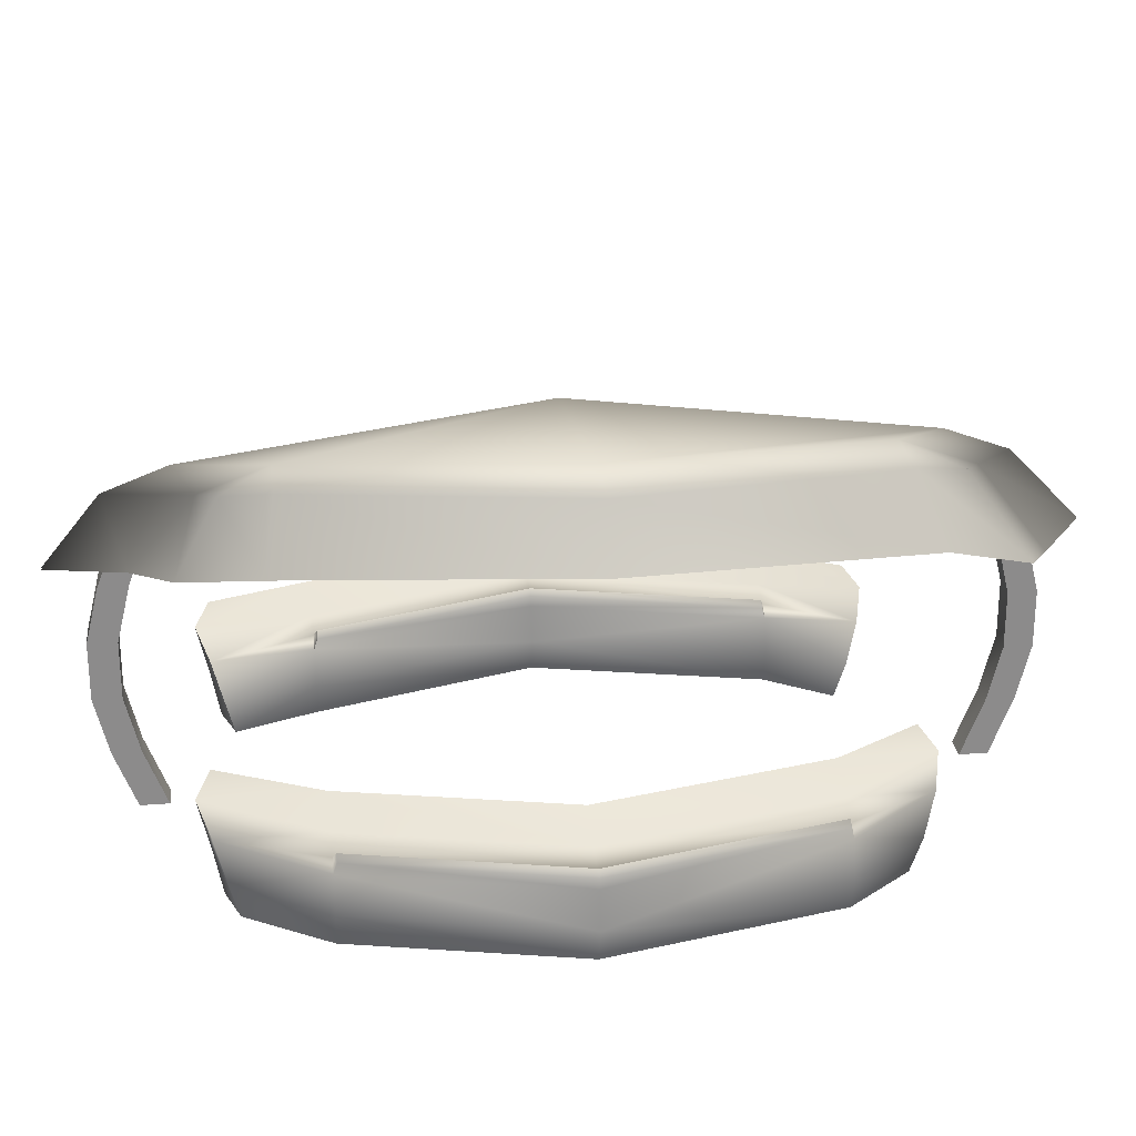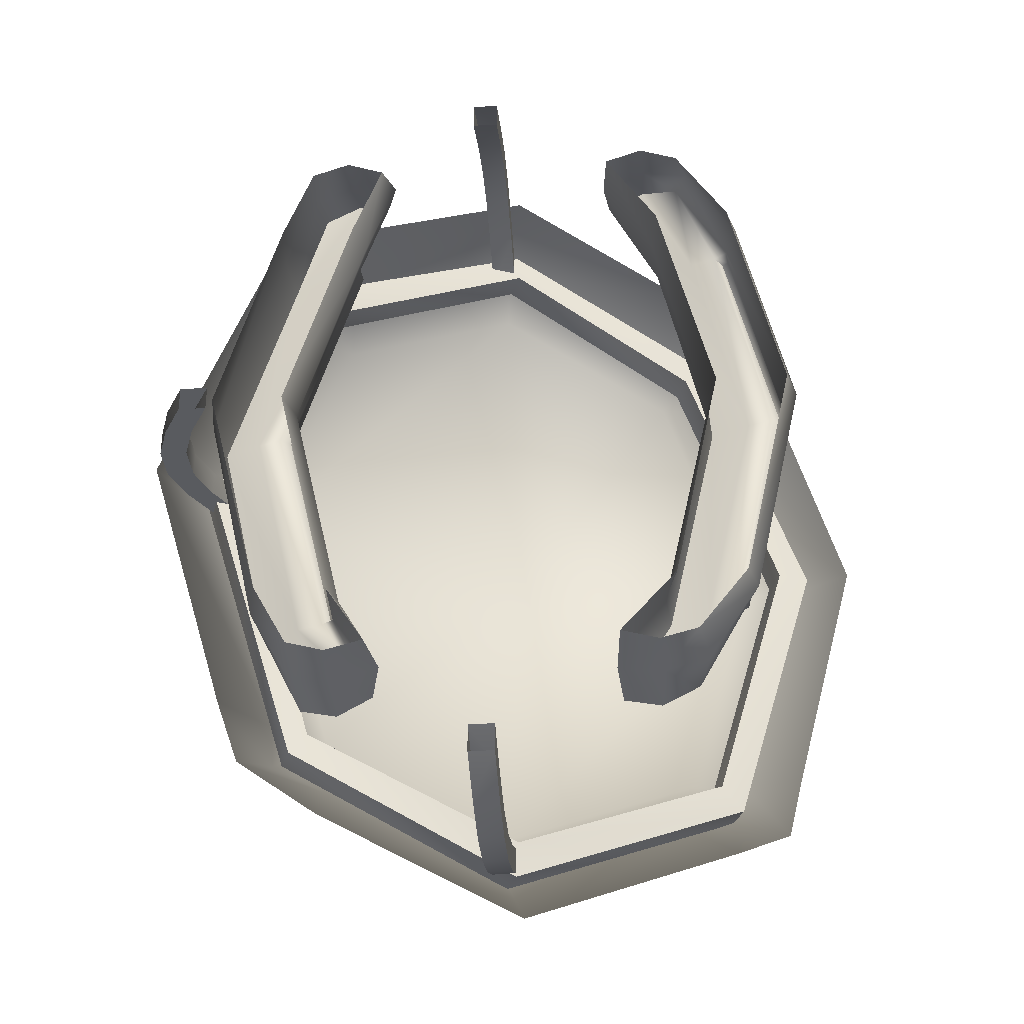
<metadata>
{"format":"obj","ext":"obj","renderer":"f3d","projection":"perspective","resolution":1024,"background":"white","views":[{"elev":26.4,"azim":83.0,"up":"+Y"},{"elev":-32.7,"azim":4.2,"up":"+Z"}]}
</metadata>
<code>
g Object03
v 74.61 54.11 -161.8
v 70.95 58.07 -161.8
v 105.3 58.07 -13.88
v 72 58.07 128.2
v 105.3 58.07 -13.88
v 99.79 52 -13.88
v 66.47 52 130.5
v 74.61 54.11 -161.8
v 109 54.11 -13.88
v 107.7 46 -13.88
v 73.34 46 -164.2
v 75.66 54.11 128.2
v 72 58.07 128.2
v 66.47 52 130.5
v 74.38 46 130.5
v 70.95 58.07 -161.8
v 65.42 52 -164.2
v 99.79 52 -13.88
v 105.3 58.07 -13.88
v 70.95 58.07 -161.8
v 74.61 54.11 -161.8
v 73.34 46 -164.2
v 65.42 52 -164.2
v 75.66 54.11 128.2
v 74.38 46 130.5
v 107.7 46 -13.88
v 109 54.11 -13.88
v 105.3 58.07 -13.88
v 72 58.07 128.2
v 75.66 54.11 128.2
v 109 54.11 -13.88
v 109 54.11 -13.88
f 3 1 2
f 1 3 32
f 6 4 5
f 4 6 7
f 10 8 9
f 8 10 11
f 14 12 13
f 12 14 15
f 18 16 17
f 16 18 19
f 22 20 21
f 20 22 23
f 26 24 25
f 24 26 27
f 30 28 29
f 28 30 31
v 24.38 70 130.5
v -9.63 68.73 196.5
v 15.37 63.88 205.4
v 49.38 58 130.5
v 40.37 9e-06 -206.2
v 47.39 27.04 -211.9
v 80.36 23 -164.2
v 57.7 70 -13.88
v 82.7 58 -13.88
v 48.34 58 -164.2
v 73.34 7e-06 -164.2
v 59.99 1e-06 -13.88
v 54.54 35 -13.88
v 20.18 35 -164.2
v 27.92 7e-06 -164.2
v 23.34 70 -164.2
v 15.37 66.08 -225.9
v 17.3 33.04 -218.6
v -12.79 39.04 -211.9
v 23.34 70 -164.2
v -9.63 69.99 -219.2
v -12.79 39.04 -211.9
v -9.63 69.99 -219.2
v 73.34 46 -164.2
v 40.37 51.88 196.5
v 15.37 63.88 205.4
v 17.3 31.94 197.8
v 47.39 25.94 188.9
v -12.79 37.94 188.9
v -9.63 68.73 196.5
v 24.38 70 130.5
v 40.37 54.08 -219.2
v 74.38 46 130.5
v 40.37 51.88 196.5
v 47.39 25.94 188.9
v 81.4 23 130.5
v 73.34 46 -164.2
v 107.7 46 -13.88
v 114.7 23 -13.88
v 80.36 23 -164.2
v 57.7 70 -13.88
v 54.54 35 -13.88
v 21.22 35 130.5
v 40.37 -8e-06 183.2
v 15.37 -8e-06 192.1
v -9.63 9e-06 -206.2
v 15.37 9e-06 -212.9
v 15.37 66.08 -225.9
v -9.63 69.99 -219.2
v 40.37 54.08 -219.2
v 47.39 27.04 -211.9
v 40.37 51.88 196.5
v 74.38 46 130.5
v 66.47 52 130.5
v -9.63 68.73 196.5
v -12.79 37.94 188.9
v 99.79 52 -13.88
v 24.38 -6e-06 130.5
v 59.99 1e-06 -13.88
v 114.7 23 -13.88
v 107.7 46 -13.88
v 73.34 7e-06 -164.2
v 107.7 1e-06 -13.88
v 57.7 70 -13.88
v 65.42 52 -164.2
v -9.63 -8e-06 183.2
v 74.38 -6e-06 130.5
v 107.7 1e-06 -13.88
v 40.37 -8e-06 183.2
v -9.63 -8e-06 183.2
v -9.63 9e-06 -206.2
v 40.37 9e-06 -206.2
v 40.37 54.08 -219.2
v 73.34 46 -164.2
f 63 73 74
f 91 90 74
f 75 74 90
f 74 75 63
f 61 63 75
f 63 61 62
f 98 75 90
f 75 98 61
f 48 80 81
f 80 48 42
f 40 42 48
f 42 40 41
f 33 41 40
f 41 33 36
f 35 36 33
f 36 35 84
f 33 34 35
f 41 36 86
f 84 86 36
f 86 84 85
f 42 105 80
f 105 42 97
f 41 97 42
f 97 41 89
f 86 89 41
f 105 97 106
f 54 52 53
f 52 54 46
f 103 46 54
f 46 103 47
f 47 44 46
f 45 46 44
f 46 45 52
f 96 52 45
f 50 79 78
f 79 50 104
f 83 104 50
f 78 51 50
f 50 82 83
f 82 50 49
f 51 49 50
f 49 51 55
f 59 60 57
f 60 59 76
f 77 76 59
f 57 58 59
f 88 58 87
f 58 88 59
f 102 59 88
f 59 102 77
f 66 67 65
f 68 65 67
f 65 68 92
f 100 92 68
f 92 93 65
f 67 101 68
f 99 68 101
f 68 99 100
f 43 37 39
f 38 39 37
f 39 38 56
f 64 56 38
f 71 69 70
f 69 71 72
f 94 72 71
f 71 95 94
g Box05
v -301.8 26.31 -20.76
v -301.8 26.31 -3.818
v -287.4 1e-06 -3.818
v -287.4 1e-06 -20.76
v -310.8 52.62 -20.76
v -310.8 52.62 -3.818
v -310.8 78.92 -20.76
v -310.8 78.92 -3.818
v -301.8 105.2 -20.76
v -301.8 105.2 -3.818
v -287.4 131.5 -20.76
v -287.4 131.5 -3.818
v -320.3 26.31 -20.76
v -301.8 26.31 -20.76
v -287.4 1e-06 -20.76
v -305.9 0 -20.76
v -329.3 52.62 -20.76
v -310.8 52.62 -20.76
v -329.3 78.92 -20.76
v -310.8 78.92 -20.76
v -320.3 105.2 -20.76
v -301.8 105.2 -20.76
v -305.9 131.5 -20.76
v -287.4 131.5 -20.76
v -320.3 26.31 -3.818
v -320.3 26.31 -20.76
v -305.9 0 -20.76
v -305.9 -0 -3.818
v -329.3 52.62 -3.818
v -329.3 52.62 -20.76
v -329.3 78.92 -3.818
v -329.3 78.92 -20.76
v -320.3 105.2 -3.818
v -320.3 105.2 -20.76
v -305.9 131.5 -3.818
v -305.9 131.5 -20.76
v -301.8 26.31 -3.818
v -320.3 26.31 -3.818
v -305.9 -0 -3.818
v -287.4 1e-06 -3.818
v -310.8 52.62 -3.818
v -329.3 52.62 -3.818
v -310.8 78.92 -3.818
v -329.3 78.92 -3.818
v -301.8 105.2 -3.818
v -320.3 105.2 -3.818
v -287.4 131.5 -3.818
v -305.9 131.5 -3.818
f 107 109 110
f 109 107 108
f 111 108 107
f 108 111 112
f 113 112 111
f 112 113 114
f 115 114 113
f 114 115 116
f 117 116 115
f 116 117 118
f 128 129 130
f 129 128 127
f 126 127 128
f 127 126 125
f 124 125 126
f 125 124 123
f 120 123 124
f 123 120 119
f 121 119 120
f 119 121 122
f 140 141 142
f 141 140 139
f 138 139 140
f 139 138 137
f 136 137 138
f 137 136 135
f 132 135 136
f 135 132 131
f 133 131 132
f 131 133 134
f 152 153 154
f 153 152 151
f 150 151 152
f 151 150 149
f 148 149 150
f 149 148 147
f 144 147 148
f 147 144 143
f 145 143 144
f 143 145 146
g Box02
v -106.2 37.54 238.6
v -89.23 37.54 238.6
v -89.23 -1e-05 224.3
v -106.2 -1e-05 224.3
v -106.2 75.07 247.7
v -89.23 75.07 247.7
v -106.2 112.6 247.7
v -89.23 112.6 247.7
v -106.2 150.1 238.6
v -89.23 150.1 238.6
v -106.2 187.7 224.3
v -89.23 187.7 224.3
v -106.2 37.54 257.1
v -106.2 37.54 238.6
v -106.2 -1e-05 224.3
v -106.2 -1.1e-05 242.7
v -106.2 75.07 266.2
v -106.2 75.07 247.7
v -106.2 112.6 266.2
v -106.2 112.6 247.7
v -106.2 150.1 257.1
v -106.2 150.1 238.6
v -106.2 187.7 242.7
v -106.2 187.7 224.3
v -89.23 37.54 257.1
v -106.2 37.54 257.1
v -106.2 -1.1e-05 242.7
v -89.23 -1.1e-05 242.7
v -89.23 75.07 266.2
v -106.2 75.07 266.2
v -89.23 112.6 266.2
v -106.2 112.6 266.2
v -89.23 150.1 257.1
v -106.2 150.1 257.1
v -89.23 187.7 242.7
v -106.2 187.7 242.7
v -89.23 37.54 238.6
v -89.23 37.54 257.1
v -89.23 -1.1e-05 242.7
v -89.23 -1e-05 224.3
v -89.23 75.07 247.7
v -89.23 75.07 266.2
v -89.23 112.6 247.7
v -89.23 112.6 266.2
v -89.23 150.1 238.6
v -89.23 150.1 257.1
v -89.23 187.7 224.3
v -89.23 187.7 242.7
f 155 157 158
f 157 155 156
f 159 156 155
f 156 159 160
f 161 160 159
f 160 161 162
f 163 162 161
f 162 163 164
f 165 164 163
f 164 165 166
f 176 177 178
f 177 176 175
f 174 175 176
f 175 174 173
f 172 173 174
f 173 172 171
f 168 171 172
f 171 168 167
f 169 167 168
f 167 169 170
f 188 189 190
f 189 188 187
f 186 187 188
f 187 186 185
f 184 185 186
f 185 184 183
f 180 183 184
f 183 180 179
f 181 179 180
f 179 181 182
f 200 201 202
f 201 200 199
f 198 199 200
f 199 198 197
f 196 197 198
f 197 196 195
f 192 195 196
f 195 192 191
f 193 191 192
f 191 193 194
g Box04
v -88.25 37.54 -283.3
v -105.2 37.54 -283.3
v -105.2 1.2e-05 -268.9
v -88.25 1.2e-05 -268.9
v -88.25 75.07 -292.3
v -105.2 75.07 -292.3
v -88.25 112.6 -292.3
v -105.2 112.6 -292.3
v -88.25 150.1 -283.3
v -105.2 150.1 -283.3
v -88.25 187.7 -268.9
v -105.2 187.7 -268.9
v -88.25 37.54 -301.8
v -88.25 37.54 -283.3
v -88.25 1.2e-05 -268.9
v -88.25 1.3e-05 -287.4
v -88.25 75.07 -310.8
v -88.25 75.07 -292.3
v -88.25 112.6 -310.8
v -88.25 112.6 -292.3
v -88.25 150.1 -301.8
v -88.25 150.1 -283.3
v -88.25 187.7 -287.4
v -88.25 187.7 -268.9
v -105.2 37.54 -301.8
v -88.25 37.54 -301.8
v -88.25 1.3e-05 -287.4
v -105.2 1.3e-05 -287.4
v -105.2 75.07 -310.8
v -88.25 75.07 -310.8
v -105.2 112.6 -310.8
v -88.25 112.6 -310.8
v -105.2 150.1 -301.8
v -88.25 150.1 -301.8
v -105.2 187.7 -287.4
v -88.25 187.7 -287.4
v -105.2 37.54 -283.3
v -105.2 37.54 -301.8
v -105.2 1.3e-05 -287.4
v -105.2 1.2e-05 -268.9
v -105.2 75.07 -292.3
v -105.2 75.07 -310.8
v -105.2 112.6 -292.3
v -105.2 112.6 -310.8
v -105.2 150.1 -283.3
v -105.2 150.1 -301.8
v -105.2 187.7 -268.9
v -105.2 187.7 -287.4
f 203 205 206
f 205 203 204
f 207 204 203
f 204 207 208
f 209 208 207
f 208 209 210
f 211 210 209
f 210 211 212
f 213 212 211
f 212 213 214
f 224 225 226
f 225 224 223
f 222 223 224
f 223 222 221
f 220 221 222
f 221 220 219
f 216 219 220
f 219 216 215
f 217 215 216
f 215 217 218
f 236 237 238
f 237 236 235
f 234 235 236
f 235 234 233
f 232 233 234
f 233 232 231
f 228 231 232
f 231 228 227
f 229 227 228
f 227 229 230
f 248 249 250
f 249 248 247
f 246 247 248
f 247 246 245
f 244 245 246
f 245 244 243
f 240 243 244
f 243 240 239
f 241 239 240
f 239 241 242
g Object05
v -199 54.11 -161.8
v -234.2 54.11 -13.88
v -235.5 46 -13.88
v -191.1 54.11 128.2
v -192.4 46 130.5
v -235.5 46 -13.88
v -199 54.11 -161.8
v -202.6 58.07 -161.8
v -237.8 58.07 -13.88
v -194.8 58.07 128.2
v -237.8 58.07 -13.88
v -243.4 52 -13.88
v -200.3 52 130.5
v -191.1 54.11 128.2
v -194.8 58.07 128.2
v -200.3 52 130.5
v -192.4 46 130.5
v -202.6 58.07 -161.8
v -208.2 52 -164.2
v -243.4 52 -13.88
v -237.8 58.07 -13.88
v -202.6 58.07 -161.8
v -199 54.11 -161.8
v -200.3 46 -164.2
v -208.2 52 -164.2
v -234.2 54.11 -13.88
v -234.2 54.11 -13.88
v -237.8 58.07 -13.88
v -194.8 58.07 128.2
v -191.1 54.11 128.2
v -234.2 54.11 -13.88
v -200.3 46 -164.2
f 253 251 252
f 251 253 282
f 256 254 255
f 254 256 277
f 259 257 258
f 257 259 276
f 262 260 261
f 260 262 263
f 266 264 265
f 264 266 267
f 270 268 269
f 268 270 271
f 274 272 273
f 272 274 275
f 280 278 279
f 278 280 281
v -197.7 63.88 205.4
v -217.4 58 130.5
v -242.4 70 130.5
v -172.7 9e-06 -206.2
v -165.6 27.04 -211.9
v -193.2 23 -164.2
v -200.3 7e-06 -164.2
v -285.5 70 -13.88
v -260.5 58 -13.88
v -225.3 58 -164.2
v -250.3 70 -164.2
v -283.2 1e-06 -13.88
v -288.6 35 -13.88
v -253.4 35 -164.2
v -245.7 7e-06 -164.2
v -225.8 39.04 -211.9
v -222.7 69.99 -219.2
v -197.7 66.08 -225.9
v -195.7 33.04 -218.6
v -250.3 70 -164.2
v -222.7 69.99 -219.2
v -225.8 39.04 -211.9
v -200.3 46 -164.2
v -172.7 54.08 -219.2
v -172.7 51.88 196.5
v -197.7 63.88 205.4
v -195.7 31.94 197.8
v -165.6 25.94 188.9
v -225.8 37.94 188.9
v -222.7 68.73 196.5
v -242.4 70 130.5
v -245.6 35 130.5
v -192.4 46 130.5
v -172.7 51.88 196.5
v -165.6 25.94 188.9
v -185.4 23 130.5
v -200.3 46 -164.2
v -235.5 46 -13.88
v -228.4 23 -13.88
v -193.2 23 -164.2
v -285.5 70 -13.88
v -288.6 35 -13.88
v -172.7 -8e-06 183.2
v -222.7 68.73 196.5
v -197.7 -8e-06 192.1
v -197.7 9e-06 -212.9
v -222.7 9e-06 -206.2
v -197.7 66.08 -225.9
v -222.7 69.99 -219.2
v -172.7 54.08 -219.2
v -165.6 27.04 -211.9
v -172.7 51.88 196.5
v -192.4 46 130.5
v -200.3 52 130.5
v -222.7 68.73 196.5
v -225.8 37.94 188.9
v -243.4 52 -13.88
v -242.4 -6e-06 130.5
v -283.2 1e-06 -13.88
v -228.4 23 -13.88
v -235.5 46 -13.88
v -200.3 7e-06 -164.2
v -235.5 1e-06 -13.88
v -285.5 70 -13.88
v -208.2 52 -164.2
v -222.7 -8e-06 183.2
v -192.4 -6e-06 130.5
v -235.5 1e-06 -13.88
v -172.7 -8e-06 183.2
v -222.7 -8e-06 183.2
v -222.7 9e-06 -206.2
v -172.7 54.08 -219.2
v -172.7 9e-06 -206.2
v -200.3 46 -164.2
f 313 323 324
f 341 340 324
f 314 324 340
f 324 314 313
f 311 313 314
f 313 311 312
f 348 314 340
f 314 348 311
f 293 330 331
f 330 293 292
f 290 292 293
f 292 290 291
f 285 291 290
f 291 285 284
f 283 284 285
f 284 283 334
f 285 326 283
f 291 284 336
f 334 336 284
f 336 334 335
f 292 354 330
f 354 292 347
f 291 347 292
f 347 291 339
f 336 339 291
f 354 347 356
f 346 302 295
f 296 295 302
f 295 296 294
f 297 294 296
f 304 302 303
f 302 304 296
f 353 296 304
f 296 353 297
f 301 333 355
f 333 301 332
f 300 332 301
f 355 328 301
f 328 329 301
f 298 301 329
f 301 298 300
f 299 300 298
f 317 315 316
f 315 317 318
f 351 318 317
f 318 351 349
f 349 350 318
f 342 318 350
f 318 342 315
f 343 315 342
f 309 310 307
f 310 309 325
f 327 325 309
f 307 308 309
f 338 308 337
f 308 338 309
f 352 309 338
f 309 352 327
f 289 286 288
f 287 288 286
f 288 287 305
f 306 305 287
f 321 319 320
f 319 321 322
f 344 322 321
f 321 345 344
g Box03
v -238.8 148.4 179.4
v -226.7 157 163.3
v -289.5 145.9 -13.53
v -311 137.2 -13.9
v -94.49 202.7 245.5
v -92.88 199.2 223
v 52.35 270.5 175.9
v 37.54 261.9 158.8
v -92.88 199.2 223
v 123.3 288.9 -15.45
v 102.1 280.4 -15.13
v 37.54 261.9 158.8
v 63.13 268.5 -218.1
v 48.39 259.8 -201.9
v 123.3 288.9 -15.45
v -95.92 201.1 -292.6
v -93.99 197.4 -268.9
v -247.2 146.6 -220.6
v -235.6 150.1 -205.4
v -93.99 197.4 -268.9
v -311 137.2 -13.9
v -289.5 145.9 -13.53
v -235.6 150.1 -205.4
v -247.2 146.6 -220.6
v -231.1 128 179.5
v -238.8 148.4 179.4
v -311 137.2 -13.9
v -303.4 116.8 -14.07
v -86.84 182.3 245.5
v -94.49 202.7 245.5
v 59.92 250 176
v 52.35 270.5 175.9
v 130.9 268.5 -15.36
v 123.3 288.9 -15.45
v 70.8 248.1 -218
v 63.13 268.5 -218.1
v -88.21 180.7 -292.6
v -95.92 201.1 -292.6
v -239.5 126.2 -220.6
v -247.2 146.6 -220.6
v -303.4 116.8 -14.07
v -311 137.2 -13.9
v -219 136.6 163.4
v -231.1 128 179.5
v -303.4 116.8 -14.07
v -281.8 125.5 -13.7
v -85.24 178.8 223
v -86.84 182.3 245.5
v -219 136.6 163.4
v 45.11 241.5 158.9
v 59.92 250 176
v 109.7 259.9 -15.03
v 130.9 268.5 -15.36
v 59.92 250 176
v 56.07 239.4 -201.8
v 70.8 248.1 -218
v 109.7 259.9 -15.03
v -86.28 177 -268.9
v -88.21 180.7 -292.6
v 56.07 239.4 -201.8
v -227.9 129.7 -205.5
v -239.5 126.2 -220.6
v -281.8 125.5 -13.7
v -303.4 116.8 -14.07
v -239.5 126.2 -220.6
v -227.9 129.7 -205.5
v -226.7 157 163.3
v -219 136.6 163.4
v -281.8 125.5 -13.7
v -289.5 145.9 -13.53
v -92.88 199.2 223
v -85.24 178.8 223
v 37.54 261.9 158.8
v 45.11 241.5 158.9
v 102.1 280.4 -15.13
v 109.7 259.9 -15.03
v 48.39 259.8 -201.9
v 56.07 239.4 -201.8
v -93.99 197.4 -268.9
v -86.28 177 -268.9
v -235.6 150.1 -205.4
v -227.9 129.7 -205.5
v -289.5 145.9 -13.53
v -281.8 125.5 -13.7
f 411 412 409
f 409 413 411
f 415 417 418
f 417 415 414
f 412 414 415
f 414 412 416
f 410 408 409
f 408 410 406
f 404 406 407
f 406 404 403
f 400 403 404
f 403 400 405
f 401 399 400
f 399 401 402
f 396 397 398
f 397 396 395
f 394 395 396
f 395 394 393
f 392 393 394
f 393 392 391
f 390 391 392
f 391 390 389
f 388 389 390
f 389 388 387
f 386 387 388
f 387 386 385
f 382 385 386
f 385 382 381
f 383 381 382
f 381 383 384
f 423 425 426
f 425 423 424
f 427 424 423
f 424 427 428
f 429 428 427
f 428 429 430
f 431 430 429
f 430 431 432
f 433 432 431
f 432 433 434
f 435 434 433
f 434 435 436
f 437 436 435
f 436 437 438
f 439 438 437
f 438 439 440
f 357 359 360
f 359 357 358
f 361 358 357
f 358 361 362
f 365 363 364
f 363 365 361
f 368 366 367
f 366 368 363
f 369 367 371
f 367 369 370
f 372 370 369
f 370 372 373
f 376 374 375
f 374 376 372
f 379 377 378
f 377 379 380
f 419 421 422
f 421 419 420
g Object06
v -95.3 207.2 252
v -96.62 222.8 210.5
v -216.3 176.6 151.3
v -96.62 221.7 210.5
v 26.52 273.6 152.5
v 28.07 259 194.1
v -95.3 206.2 252
v -216.3 175.5 151.3
v -214.8 160.9 192.9
v -240.7 150.2 180.7
v -250.8 148.3 151.3
v -275.2 156.7 -15.05
v -311.6 140.5 -15.05
v -221.5 173 -190.4
v -255.9 146 -190.4
v -254 148 -219.8
v -219.9 158.6 -235.4
v -96.93 220.5 -247.4
v -95.56 205.2 -289
v 33.65 273.4 -186.5
v 39.29 258.9 -230.2
v 64.66 267.4 -218
v 73.92 273.8 -186.9
v 85.44 291.4 -15.05
v 122.8 288.7 -15.05
v 64.76 274.1 152.5
v 53.46 269.1 181.9
v -87.77 255.9 -15.05
v -87.77 256.9 -15.05
v 26.52 274.6 152.5
v 85.44 292.4 -15.05
v -275.2 157.8 -15.05
v -96.93 221.5 -247.4
v 33.65 274.4 -186.5
v -221.5 174 -190.4
v 28.07 260 194.1
v 53.46 270.1 181.9
v 64.76 275.2 152.5
v 122.8 289.7 -15.05
v 73.92 274.8 -186.9
v 64.66 268.4 -218
v 39.29 259.9 -230.2
v -95.56 206.2 -289
v -219.9 159.6 -235.4
v -254 149.1 -219.8
v -255.9 147 -190.4
v -311.6 141.5 -15.05
v -250.8 149.3 151.3
v -240.7 151.2 180.7
v -214.8 161.9 192.9
f 465 466 445
f 450 451 448
f 452 448 451
f 448 452 444
f 468 444 452
f 444 468 445
f 464 445 468
f 445 464 465
f 463 465 464
f 466 467 445
f 446 445 467
f 445 446 444
f 447 444 446
f 444 447 448
f 449 448 447
f 448 449 450
f 451 453 452
f 454 452 453
f 452 454 468
f 458 468 454
f 468 458 464
f 460 464 458
f 464 460 463
f 462 463 460
f 453 455 454
f 455 456 454
f 457 454 456
f 454 457 458
f 459 458 457
f 458 459 460
f 461 460 459
f 460 461 462
f 480 481 474
f 482 474 481
f 474 482 483
f 479 480 471
f 474 471 480
f 471 474 473
f 483 473 474
f 473 483 484
f 478 479 470
f 471 470 479
f 470 471 469
f 473 469 471
f 469 473 475
f 484 475 473
f 475 484 485
f 470 477 478
f 477 470 476
f 442 470 469
f 470 442 476
f 441 476 442
f 472 469 475
f 469 472 442
f 443 442 472
f 442 443 441
f 490 441 443
f 443 489 490
f 489 443 488
f 472 488 443
f 488 472 487
f 475 487 472
f 487 475 486
f 485 486 475
v 84.83 236.7 205.7
v 44.19 224 231.1
v 28.07 259 194.1
v 53.46 269.1 181.9
v 106.7 246 159
v 64.76 274.1 152.5
v 161.4 263.9 -14.93
v 122.8 288.7 -15.05
v 113.3 244 -197.1
v 73.92 273.8 -186.9
v 101.7 229 -246.2
v 113.3 244 -197.1
v 73.92 273.8 -186.9
v 64.66 267.4 -218
v 64.38 216.4 -264.1
v 39.29 258.9 -230.2
v -81.75 164.4 -329.3
v -95.56 205.2 -289
v -217.1 119.3 -269.9
v -219.9 158.6 -235.4
v -268.7 97 -240.3
v -254 148 -219.8
v -283.8 93.37 -197.1
v -255.9 146 -190.4
v -338.5 81.01 -14.93
v -283.8 93.37 -197.1
v -255.9 146 -190.4
v -311.6 140.5 -15.05
v -278.6 95.4 157.9
v -250.8 148.3 151.3
v -263.6 98.91 201.1
v -240.7 150.2 180.7
v -208.2 119 228.6
v -214.8 160.9 192.9
v -83.9 166 288
v -95.3 206.2 252
v -83.9 166 288
v -95.3 206.2 252
v 84.83 237.7 205.7
v 53.46 270.1 181.9
v 28.07 260 194.1
v -95.3 207.2 252
v -83.9 167 288
v 44.19 225 231.1
v -214.8 161.9 192.9
v -208.2 120.1 228.6
v -83.9 167 288
v -95.3 207.2 252
v -240.7 151.2 180.7
v -263.6 99.93 201.1
v -250.8 149.3 151.3
v -278.6 96.42 157.9
v -311.6 141.5 -15.05
v -338.5 82.02 -14.93
v -255.9 147 -190.4
v -283.8 94.39 -197.1
v -254 149.1 -219.8
v -268.7 98.02 -240.3
v -283.8 94.39 -197.1
v -255.9 147 -190.4
v -219.9 159.6 -235.4
v -217.1 120.3 -269.9
v -95.56 206.2 -289
v -81.75 165.4 -329.3
v 39.29 259.9 -230.2
v 64.38 217.4 -264.1
v 64.66 268.4 -218
v 101.7 230.1 -246.2
v 73.92 274.8 -186.9
v 113.3 245.1 -197.1
v 122.8 289.7 -15.05
v 161.4 264.9 -14.93
v 113.3 245.1 -197.1
v 73.92 274.8 -186.9
v 64.76 275.2 152.5
v 106.7 247 159
f 500 499 498
f 497 498 499
f 498 497 496
f 495 496 497
f 496 495 494
f 491 494 495
f 494 491 493
f 492 493 491
f 493 492 528
f 527 528 492
f 502 503 501
f 504 501 503
f 501 504 505
f 506 505 504
f 505 506 507
f 508 507 506
f 507 508 509
f 510 509 508
f 509 510 511
f 512 511 510
f 511 512 513
f 514 513 512
f 558 559 560
f 559 558 557
f 556 557 558
f 557 556 555
f 554 555 556
f 555 554 553
f 552 553 554
f 553 552 551
f 548 551 552
f 551 548 547
f 549 547 548
f 547 549 550
f 516 517 515
f 518 515 517
f 515 518 519
f 520 519 518
f 519 520 521
f 522 521 520
f 521 522 523
f 524 523 522
f 523 524 525
f 526 525 524
f 561 563 564
f 563 561 562
f 565 562 561
f 562 565 566
f 530 566 565
f 566 530 529
f 531 529 530
f 529 531 534
f 532 534 531
f 534 532 533
f 544 545 546
f 545 544 543
f 542 543 544
f 543 542 541
f 540 541 542
f 541 540 539
f 536 539 540
f 539 536 535
f 537 535 536
f 535 537 538

</code>
